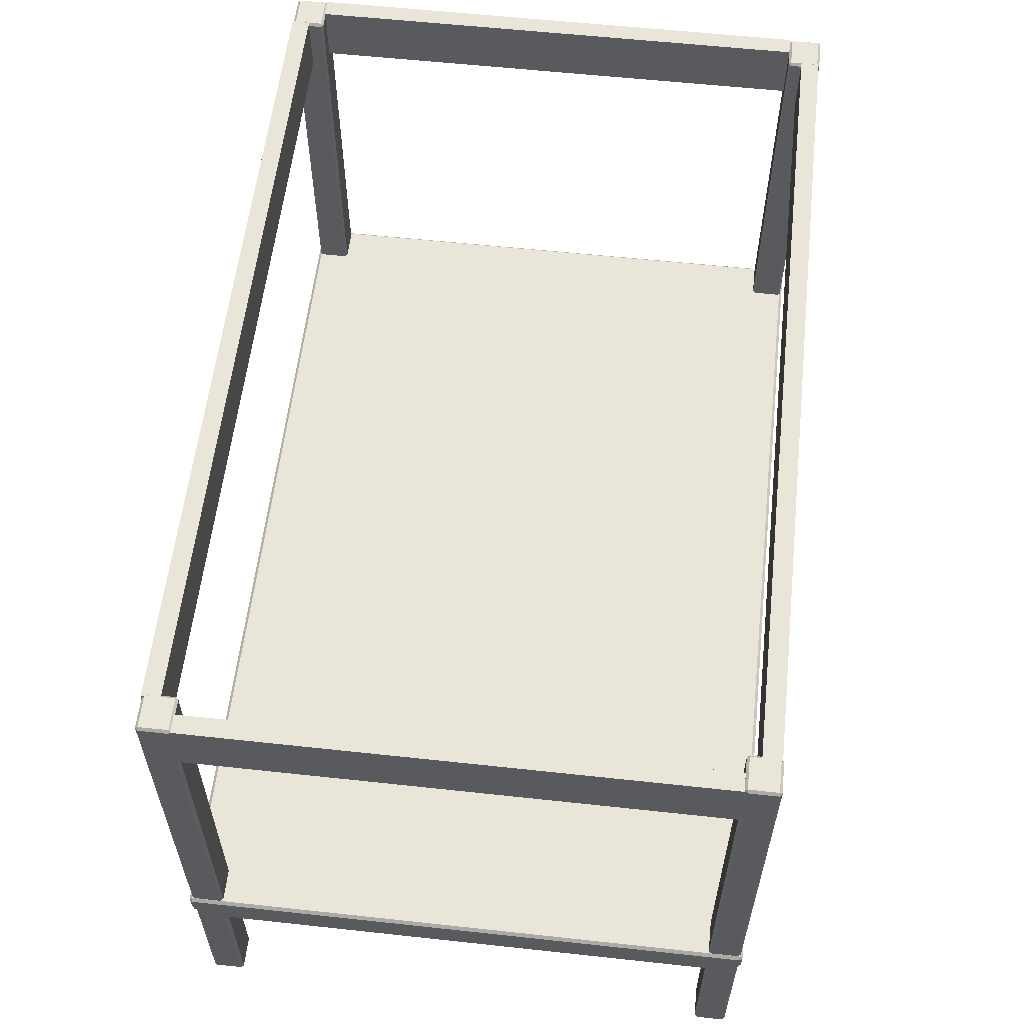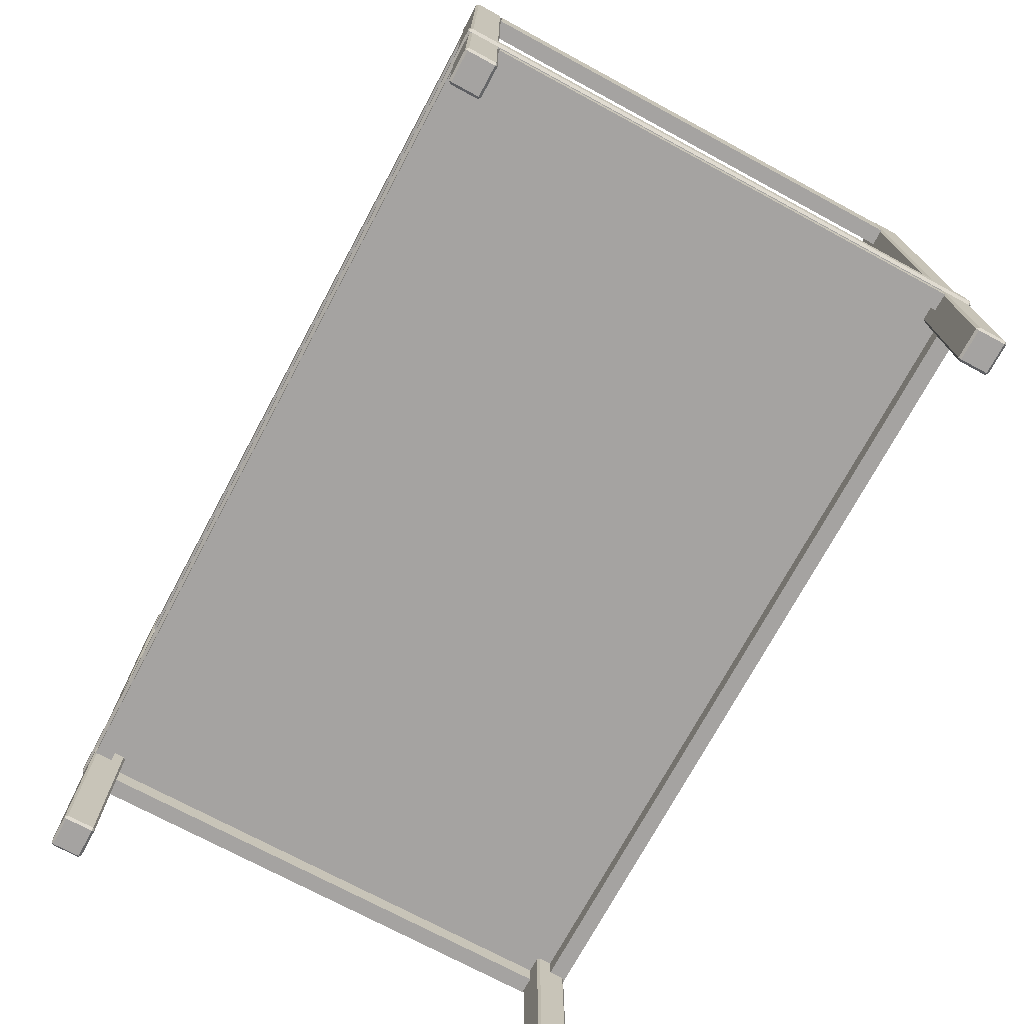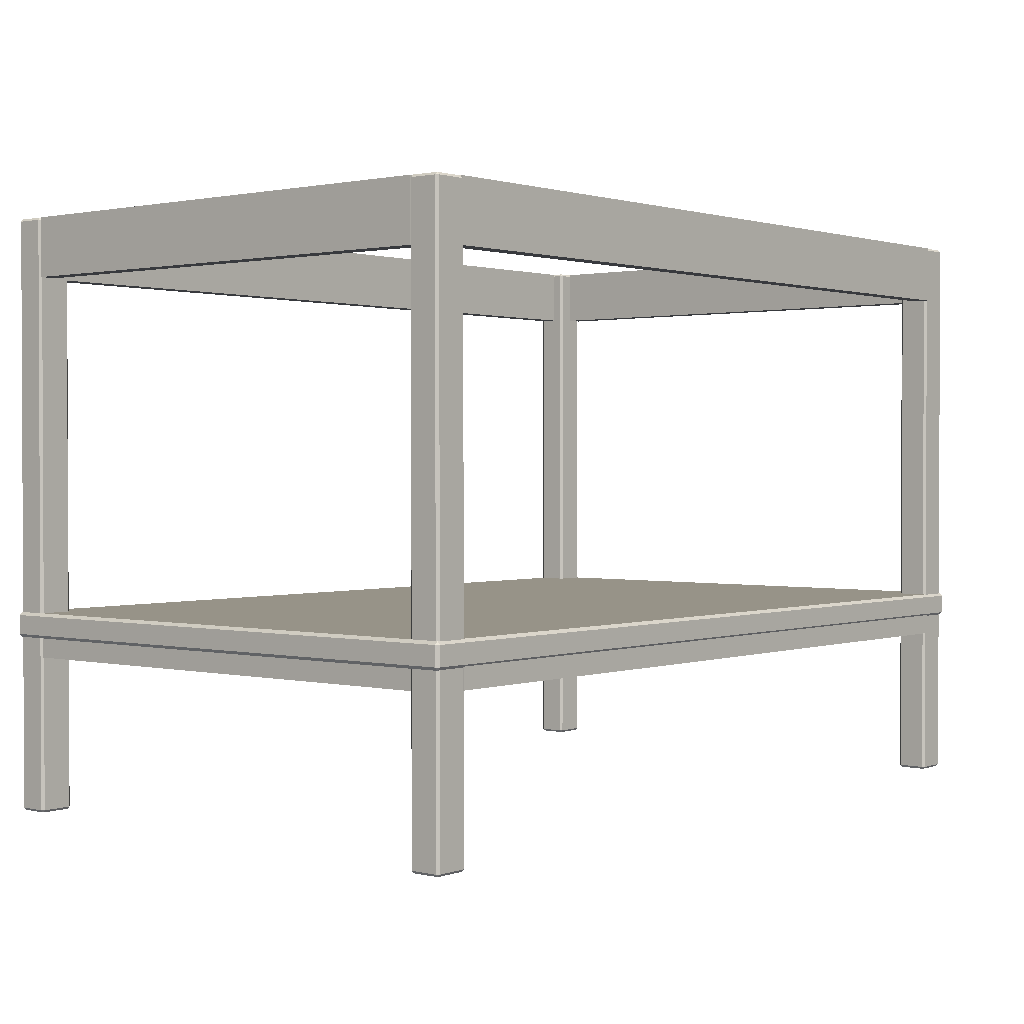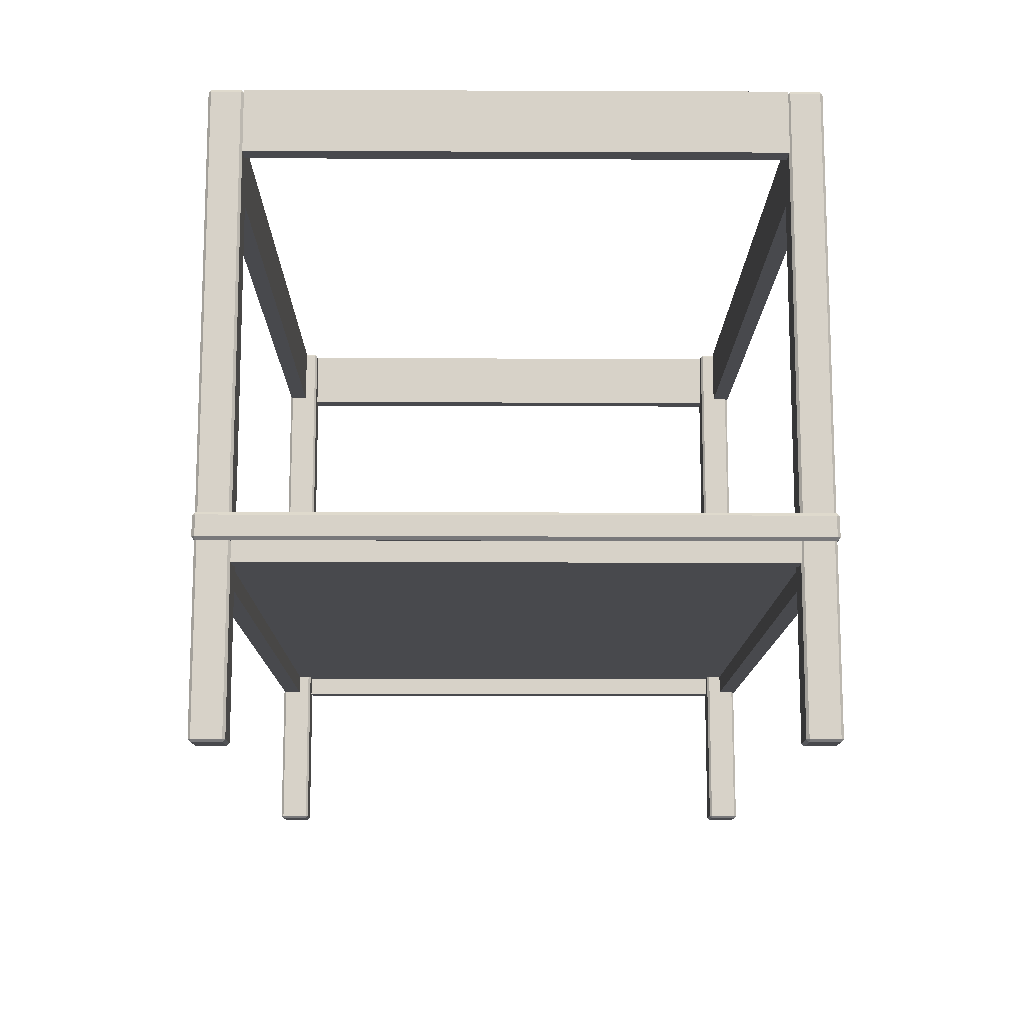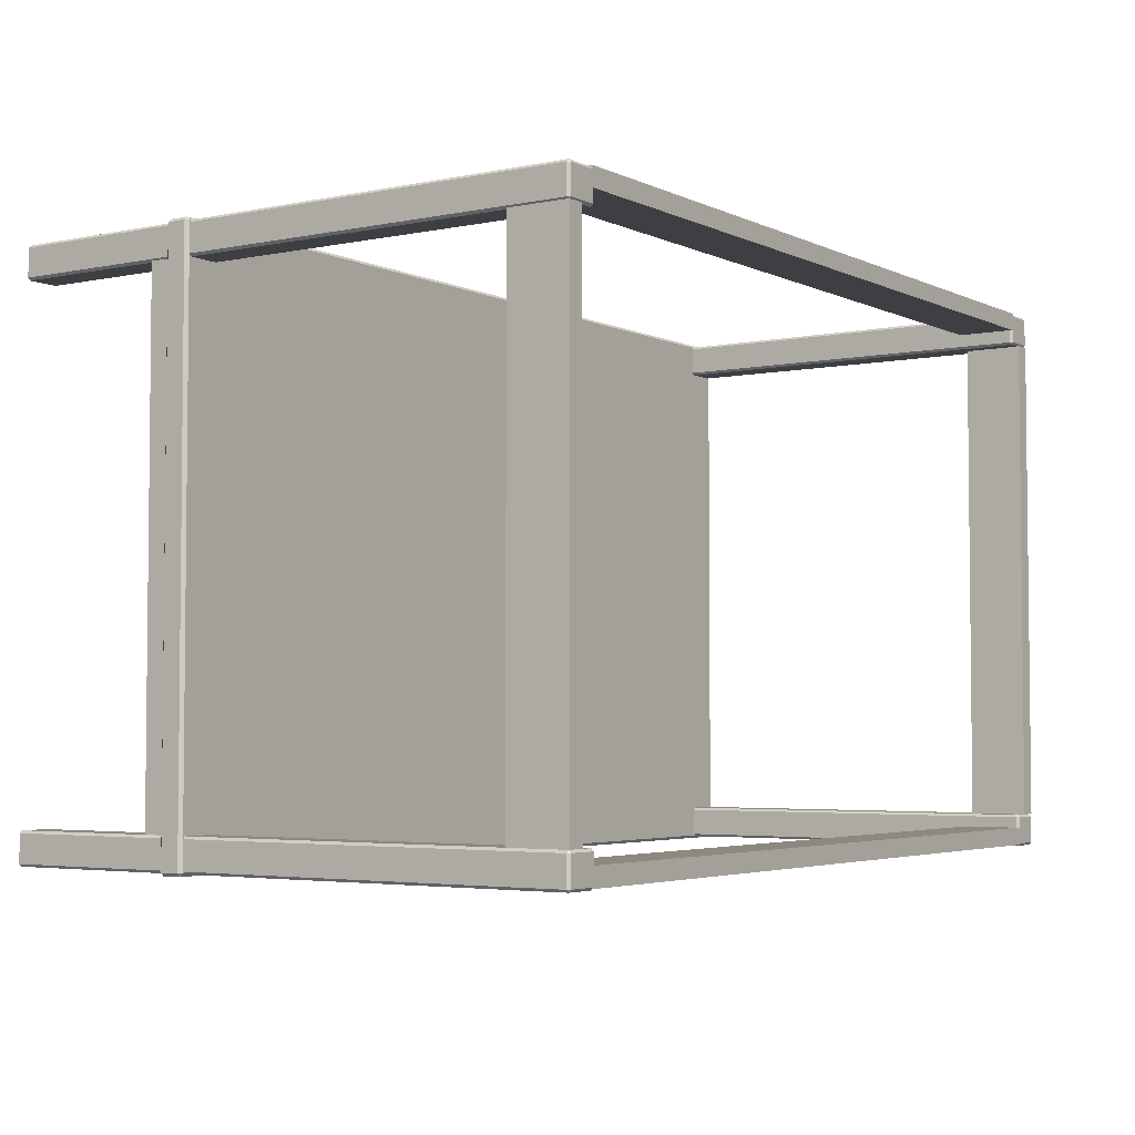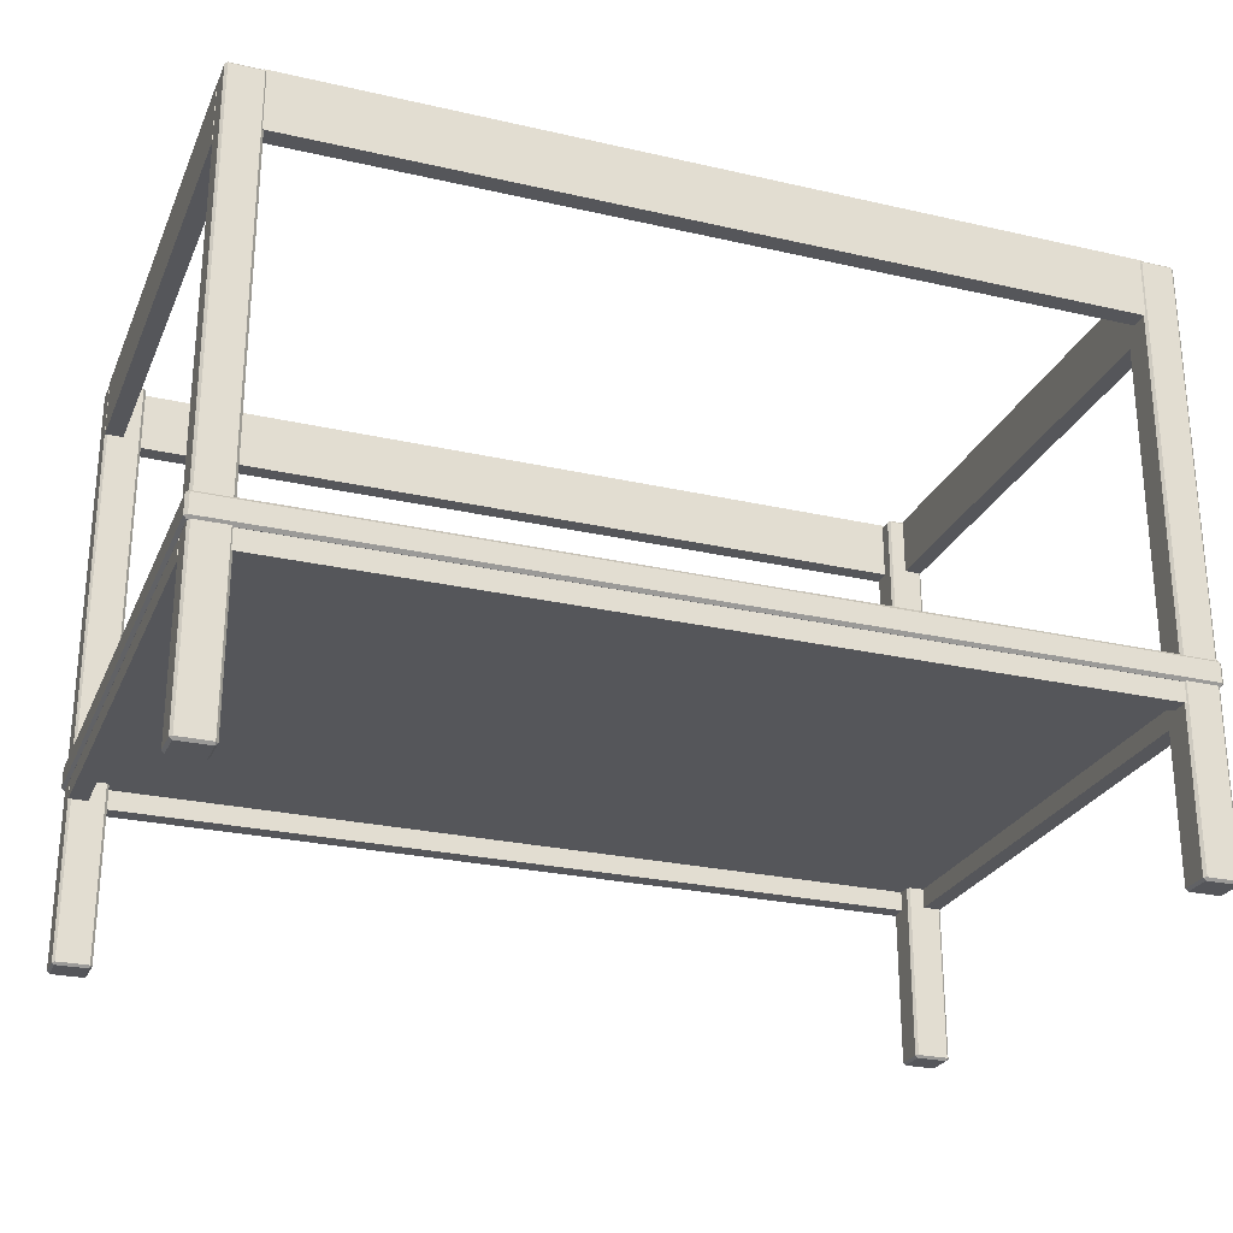
<metadata>
{"format":"obj","ext":"obj","renderer":"f3d","projection":"perspective","resolution":1024,"background":"white","views":[{"elev":58.5,"azim":-83.6,"up":"+Z"},{"elev":-73.1,"azim":61.7,"up":"+Z"},{"elev":1.3,"azim":129.6,"up":"+Z"},{"elev":-12.5,"azim":89.5,"up":"+Z"},{"elev":-3.8,"azim":-55.9,"up":"+Y"},{"elev":-26.1,"azim":-19.9,"up":"+Z"}]}
</metadata>
<code>
o TablemeshSideTable_202_0_GeomSubset_1
v -0.5136 -0.3264 0.2612
v 0.4948 -0.3264 0.2612
v 0.4948 -0.3264 0.2832
v -0.5136 -0.3264 0.2832
v -0.5171 0.3229 0.2612
v -0.5171 -0.3229 0.2612
v -0.5171 -0.3229 0.2832
v -0.5171 0.3229 0.2832
v -0.5136 0.3229 0.2867
v -0.5136 -0.3229 0.2867
v 0.4948 -0.3229 0.2867
v 0.4948 0.3229 0.2867
v 0.4983 -0.3229 0.2612
v 0.4983 0.3229 0.2612
v 0.4983 0.3229 0.2832
v 0.4983 -0.3229 0.2832
v 0.4948 0.3264 0.2612
v -0.5136 0.3264 0.2612
v -0.5136 0.3264 0.2832
v 0.4948 0.3264 0.2832
v 0.4948 -0.3229 0.2577
v 0.4948 0.3229 0.2577
v -0.5136 -0.3229 0.2577
v -0.5136 0.3229 0.2577
v -0.5107 0.2863 -0.4253
v -0.4751 0.2863 -0.4253
v -0.4751 0.2863 0.256
v -0.5107 0.2863 0.256
v -0.5135 0.3206 -0.4253
v -0.5135 0.2891 -0.4253
v -0.5135 0.2891 0.256
v -0.5135 0.3206 0.256
v -0.4751 -0.2895 -0.4281
v -0.4751 -0.3211 -0.4281
v -0.5107 -0.3211 -0.4281
v -0.5107 -0.2895 -0.4281
v -0.5107 0.3206 0.2588
v -0.5107 0.2891 0.2588
v -0.4751 0.2891 0.2588
v -0.4751 0.3206 0.2588
v -0.4723 0.2891 -0.4253
v -0.4723 0.3206 -0.4253
v -0.4723 0.3206 0.256
v -0.4723 0.2891 0.256
v -0.4751 0.3234 -0.4253
v -0.5107 0.3234 -0.4253
v -0.5107 0.3234 0.256
v -0.4751 0.3234 0.256
v -0.4928 -0.2865 0.1902
v -0.4928 0.287 0.1902
v -0.4928 0.287 0.2586
v -0.4928 -0.2865 0.2586
v -0.5134 0.287 0.1902
v -0.5134 0.287 0.2586
v -0.5134 -0.2865 0.1902
v -0.5134 -0.2865 0.2586
v -0.5107 -0.3239 -0.4253
v -0.4751 -0.3239 -0.4253
v -0.4751 -0.3239 0.256
v -0.5107 -0.3239 0.256
v -0.5135 -0.2895 -0.4253
v -0.5135 -0.3211 -0.4253
v -0.5135 -0.3211 0.256
v -0.5135 -0.2895 0.256
v 0.4537 0.2891 -0.4253
v 0.4537 0.2891 0.256
v 0.4537 0.3206 0.256
v 0.4537 0.3206 -0.4253
v -0.5107 -0.2895 0.2588
v -0.5107 -0.3211 0.2588
v -0.4751 -0.3211 0.2588
v -0.4751 -0.2895 0.2588
v -0.4723 -0.3211 -0.4253
v -0.4723 -0.2895 -0.4253
v -0.4723 -0.2895 0.256
v -0.4723 -0.3211 0.256
v -0.4751 -0.2867 -0.4253
v -0.5107 -0.2867 -0.4253
v -0.5107 -0.2867 0.256
v -0.4751 -0.2867 0.256
v 0.492 0.2863 -0.4253
v 0.492 0.2863 0.256
v 0.4565 0.2863 0.256
v 0.4565 0.2863 -0.4253
v 0.4948 0.3206 -0.4253
v 0.4948 0.3206 0.256
v 0.4948 0.2891 0.256
v 0.4948 0.2891 -0.4253
v 0.4537 -0.3211 -0.4253
v 0.4537 -0.3211 0.256
v 0.4537 -0.2895 0.256
v 0.4537 -0.2895 -0.4253
v 0.4565 0.3206 -0.4281
v 0.492 0.3206 -0.4281
v 0.492 0.2891 -0.4281
v 0.4565 0.2891 -0.4281
v 0.492 0.3206 0.2588
v 0.4565 0.3206 0.2588
v 0.4565 0.2891 0.2588
v 0.492 0.2891 0.2588
v 0.4565 0.3234 -0.4253
v 0.4565 0.3234 0.256
v 0.492 0.3234 0.256
v 0.492 0.3234 -0.4253
v 0.4733 -0.2865 0.1902
v 0.4733 -0.2865 0.2586
v 0.4733 0.287 0.2586
v 0.4733 0.287 0.1902
v 0.4939 0.287 0.2586
v 0.4939 0.287 0.1902
v 0.4939 -0.2865 0.2586
v 0.4939 -0.2865 0.1902
v 0.492 -0.3239 -0.4253
v 0.492 -0.3239 0.256
v 0.4565 -0.3239 0.256
v 0.4565 -0.3239 -0.4253
v 0.4948 -0.2895 -0.4253
v 0.4948 -0.2895 0.256
v 0.4948 -0.3211 0.256
v 0.4948 -0.3211 -0.4253
v 0.4565 -0.2895 -0.4281
v 0.492 -0.2895 -0.4281
v 0.492 -0.3211 -0.4281
v 0.4565 -0.3211 -0.4281
v 0.492 -0.2895 0.2588
v 0.4565 -0.2895 0.2588
v 0.4565 -0.3211 0.2588
v 0.492 -0.3211 0.2588
v 0.4565 -0.2867 -0.4253
v 0.4565 -0.2867 0.256
v 0.492 -0.2867 0.256
v 0.492 -0.2867 -0.4253
v 0.4577 -0.302 0.1902
v -0.4764 -0.302 0.1902
v -0.4764 -0.302 0.2586
v 0.4577 -0.302 0.2586
v -0.4764 -0.3225 0.1902
v -0.4764 -0.3225 0.2586
v 0.4577 -0.3225 0.1902
v 0.4577 -0.3225 0.2586
v 0.4577 0.3038 0.1902
v 0.4577 0.3038 0.2586
v -0.4764 0.3038 0.2586
v -0.4764 0.3038 0.1902
v -0.4764 0.3244 0.2586
v -0.4764 0.3244 0.1902
v 0.4577 0.3244 0.2586
v 0.4577 0.3244 0.1902
v -0.4751 0.2891 -0.4281
v -0.4751 0.3206 -0.4281
v -0.5107 0.2891 -0.4281
v -0.5107 0.3206 -0.4281
v -0.5136 -0.3264 -0.2223
v 0.4948 -0.3264 -0.2223
v 0.4948 -0.3264 -0.2004
v -0.5136 -0.3264 -0.2004
v -0.5171 0.3229 -0.2223
v -0.5171 -0.3229 -0.2223
v -0.5171 -0.3229 -0.2004
v -0.5171 0.3229 -0.2004
v -0.5136 0.3229 -0.1969
v -0.5136 -0.3229 -0.1969
v 0.4948 -0.3229 -0.1969
v 0.4948 0.3229 -0.1969
v 0.4983 -0.3229 -0.2223
v 0.4983 0.3229 -0.2223
v 0.4983 0.3229 -0.2004
v 0.4983 -0.3229 -0.2004
v 0.4948 0.3264 -0.2223
v -0.5136 0.3264 -0.2223
v -0.5136 0.3264 -0.2004
v 0.4948 0.3264 -0.2004
v -0.4928 -0.2865 -0.248
v -0.4928 0.287 -0.248
v -0.4928 0.287 -0.2218
v -0.4928 -0.2865 -0.2218
v -0.5134 0.287 -0.248
v -0.5134 0.287 -0.2218
v -0.5134 -0.2865 -0.248
v -0.5134 -0.2865 -0.2218
v 0.4733 -0.2865 -0.248
v 0.4733 -0.2865 -0.2218
v 0.4733 0.287 -0.2218
v 0.4733 0.287 -0.248
v 0.4939 0.287 -0.2218
v 0.4939 0.287 -0.248
v 0.4939 -0.2865 -0.2218
v 0.4939 -0.2865 -0.248
v 0.4577 -0.302 -0.248
v -0.4764 -0.302 -0.248
v -0.4764 -0.302 -0.2218
v 0.4577 -0.302 -0.2218
v -0.4764 -0.3225 -0.248
v -0.4764 -0.3225 -0.2218
v 0.4577 -0.3225 -0.248
v 0.4577 -0.3225 -0.2218
v 0.4577 0.3038 -0.248
v 0.4577 0.3038 -0.2218
v -0.4764 0.3038 -0.2218
v -0.4764 0.3038 -0.248
v -0.4764 0.3244 -0.2218
v -0.4764 0.3244 -0.248
v 0.4577 0.3244 -0.2218
v 0.4577 0.3244 -0.248
v 0.4948 -0.3229 -0.2258
v 0.4948 0.3229 -0.2258
v -0.5136 -0.3229 -0.2258
v -0.5136 0.3229 -0.2258
f 25 27 26
f 25 28 27
f 29 31 30
f 29 32 31
f 33 35 34
f 33 36 35
f 37 39 38
f 37 40 39
f 41 43 42
f 41 44 43
f 45 47 46
f 45 48 47
f 49 51 50
f 49 52 51
f 50 54 53
f 50 51 54
f 53 56 55
f 53 54 56
f 55 52 49
f 55 56 52
f 50 55 49
f 50 53 55
f 54 52 56
f 54 51 52
f 57 59 58
f 57 60 59
f 61 63 62
f 61 64 63
f 65 67 66
f 65 68 67
f 69 71 70
f 69 72 71
f 73 75 74
f 73 76 75
f 77 79 78
f 77 80 79
f 81 83 82
f 81 84 83
f 85 87 86
f 85 88 87
f 89 91 90
f 89 92 91
f 93 95 94
f 93 96 95
f 97 99 98
f 97 100 99
f 101 103 102
f 101 104 103
f 105 107 106
f 105 108 107
f 108 109 107
f 108 110 109
f 110 111 109
f 110 112 111
f 112 106 111
f 112 105 106
f 108 112 110
f 108 105 112
f 109 106 107
f 109 111 106
f 113 115 114
f 113 116 115
f 117 119 118
f 117 120 119
f 121 123 122
f 121 124 123
f 125 127 126
f 125 128 127
f 129 131 130
f 129 132 131
f 133 135 134
f 133 136 135
f 134 138 137
f 134 135 138
f 137 140 139
f 137 138 140
f 139 136 133
f 139 140 136
f 134 139 133
f 134 137 139
f 138 136 140
f 138 135 136
f 141 143 142
f 141 144 143
f 144 145 143
f 144 146 145
f 146 147 145
f 146 148 147
f 148 142 147
f 148 141 142
f 144 148 146
f 144 141 148
f 145 142 143
f 145 147 142
f 149 26 41
f 27 39 44
f 150 42 45
f 40 48 43
f 151 30 25
f 38 28 31
f 152 46 29
f 37 32 47
f 34 58 73
f 59 71 76
f 33 74 77
f 72 80 75
f 35 62 57
f 70 60 63
f 36 78 61
f 69 64 79
f 96 65 84
f 83 66 99
f 93 101 68
f 98 67 102
f 95 81 88
f 100 87 82
f 94 85 104
f 97 103 86
f 124 89 116
f 115 90 127
f 121 129 92
f 126 91 130
f 123 113 120
f 128 119 114
f 122 117 132
f 125 131 118
f 150 41 42
f 150 149 41
f 26 44 41
f 26 27 44
f 39 43 44
f 39 40 43
f 48 42 43
f 48 45 42
f 152 45 46
f 152 150 45
f 40 47 48
f 40 37 47
f 32 46 47
f 32 29 46
f 151 29 30
f 151 152 29
f 37 31 32
f 37 38 31
f 28 30 31
f 28 25 30
f 149 25 26
f 149 151 25
f 38 27 28
f 38 39 27
f 33 73 74
f 33 34 73
f 58 76 73
f 58 59 76
f 71 75 76
f 71 72 75
f 80 74 75
f 80 77 74
f 36 77 78
f 36 33 77
f 72 79 80
f 72 69 79
f 64 78 79
f 64 61 78
f 35 61 62
f 35 36 61
f 69 63 64
f 69 70 63
f 60 62 63
f 60 57 62
f 34 57 58
f 34 35 57
f 70 59 60
f 70 71 59
f 68 96 93
f 68 65 96
f 65 83 84
f 65 66 83
f 66 98 99
f 66 67 98
f 67 101 102
f 67 68 101
f 104 93 94
f 104 101 93
f 102 97 98
f 102 103 97
f 103 85 86
f 103 104 85
f 88 94 95
f 88 85 94
f 86 100 97
f 86 87 100
f 87 81 82
f 87 88 81
f 84 95 96
f 84 81 95
f 82 99 100
f 82 83 99
f 92 124 121
f 92 89 124
f 89 115 116
f 89 90 115
f 90 126 127
f 90 91 126
f 91 129 130
f 91 92 129
f 132 121 122
f 132 129 121
f 130 125 126
f 130 131 125
f 131 117 118
f 131 132 117
f 120 122 123
f 120 117 122
f 118 128 125
f 118 119 128
f 119 113 114
f 119 120 113
f 116 123 124
f 116 113 123
f 114 127 128
f 114 115 127
f 150 151 149
f 150 152 151
f 153 155 154
f 153 156 155
f 157 159 158
f 157 160 159
f 161 163 162
f 161 164 163
f 165 167 166
f 165 168 167
f 169 171 170
f 169 172 171
f 173 175 174
f 173 176 175
f 174 178 177
f 174 175 178
f 177 180 179
f 177 178 180
f 179 176 173
f 179 180 176
f 174 179 173
f 174 177 179
f 178 176 180
f 178 175 176
f 181 183 182
f 181 184 183
f 184 185 183
f 184 186 185
f 186 187 185
f 186 188 187
f 188 182 187
f 188 181 182
f 184 188 186
f 184 181 188
f 185 182 183
f 185 187 182
f 189 191 190
f 189 192 191
f 190 194 193
f 190 191 194
f 193 196 195
f 193 194 196
f 195 192 189
f 195 196 192
f 190 195 189
f 190 193 195
f 194 192 196
f 194 191 192
f 197 199 198
f 197 200 199
f 200 201 199
f 200 202 201
f 202 203 201
f 202 204 203
f 204 198 203
f 204 197 198
f 200 204 202
f 200 197 204
f 201 198 199
f 201 203 198
f 205 154 165
f 155 163 168
f 206 166 169
f 164 172 167
f 207 158 153
f 162 156 159
f 208 170 157
f 161 160 171
f 206 165 166
f 206 205 165
f 154 168 165
f 154 155 168
f 163 167 168
f 163 164 167
f 172 166 167
f 172 169 166
f 208 169 170
f 208 206 169
f 164 171 172
f 164 161 171
f 160 170 171
f 160 157 170
f 207 157 158
f 207 208 157
f 161 159 160
f 161 162 159
f 156 158 159
f 156 153 158
f 205 153 154
f 205 207 153
f 162 155 156
f 162 163 155
f 206 207 205
f 206 208 207

</code>
